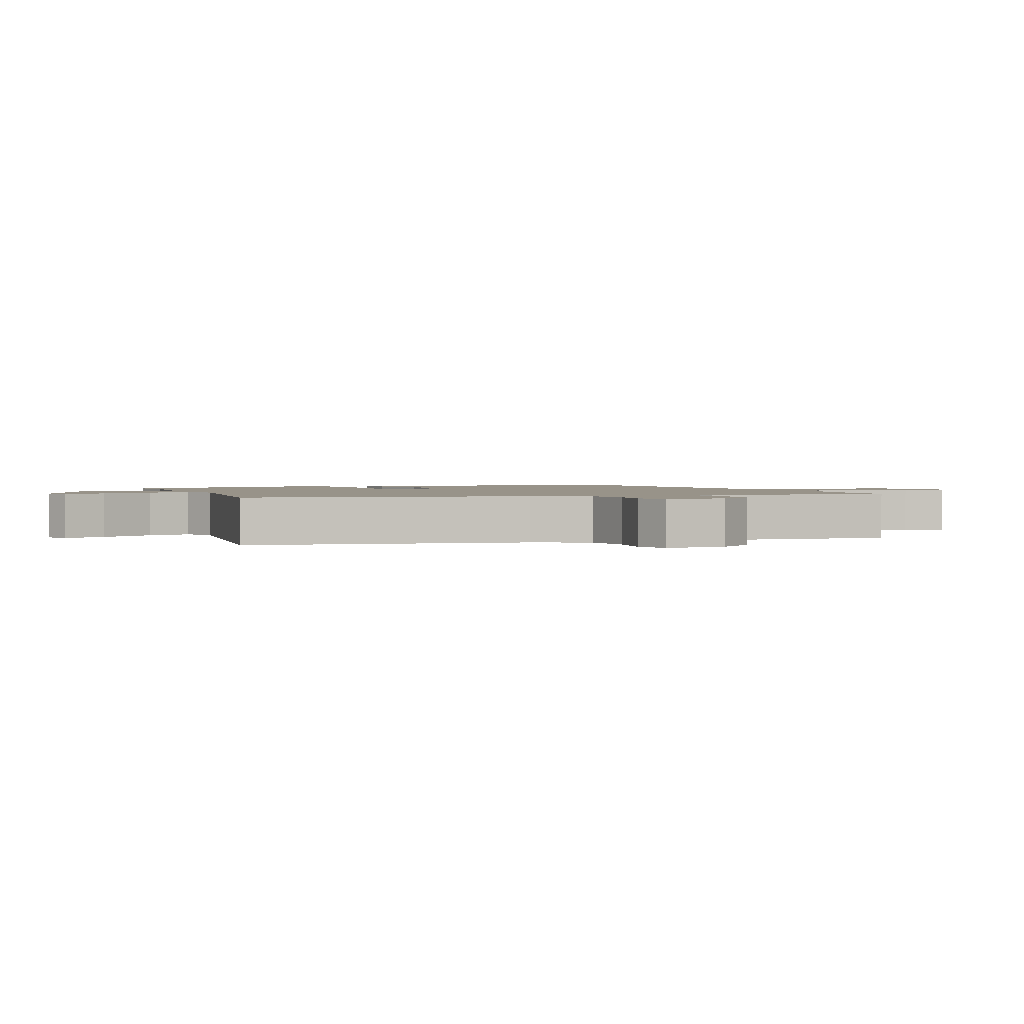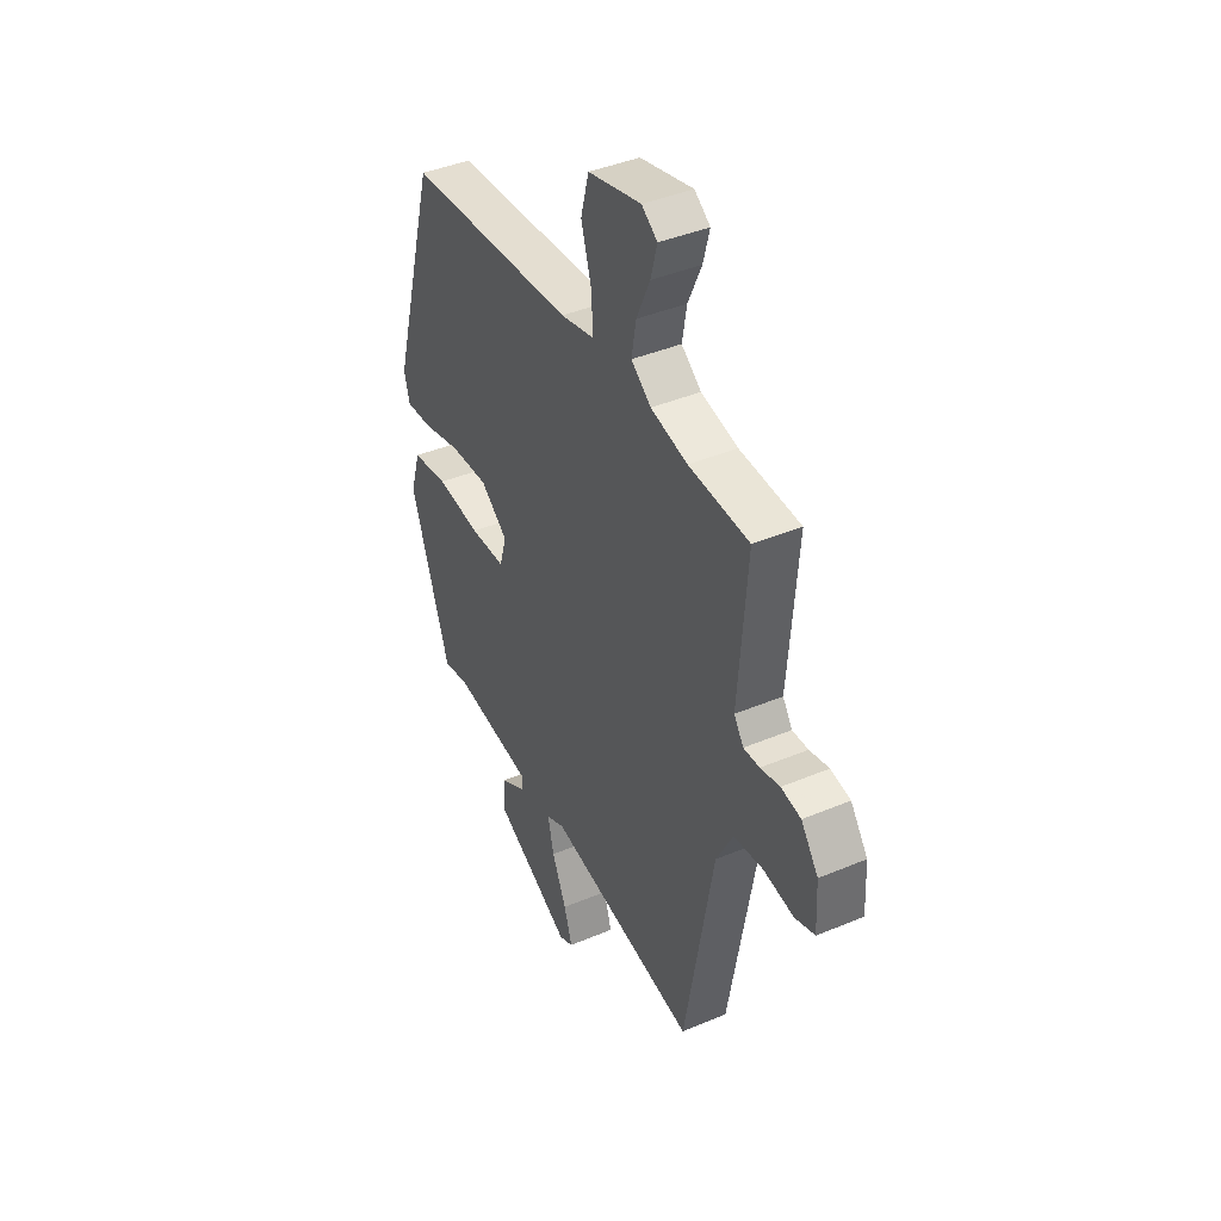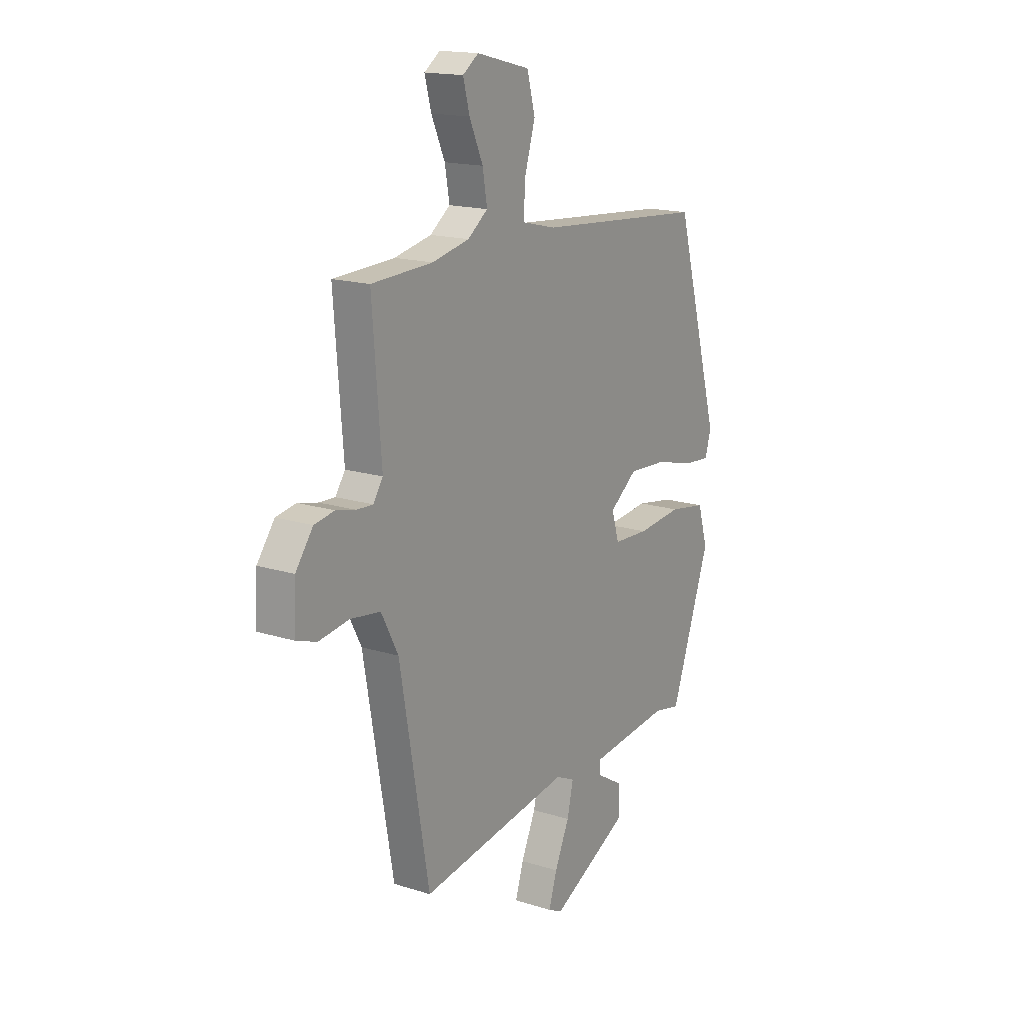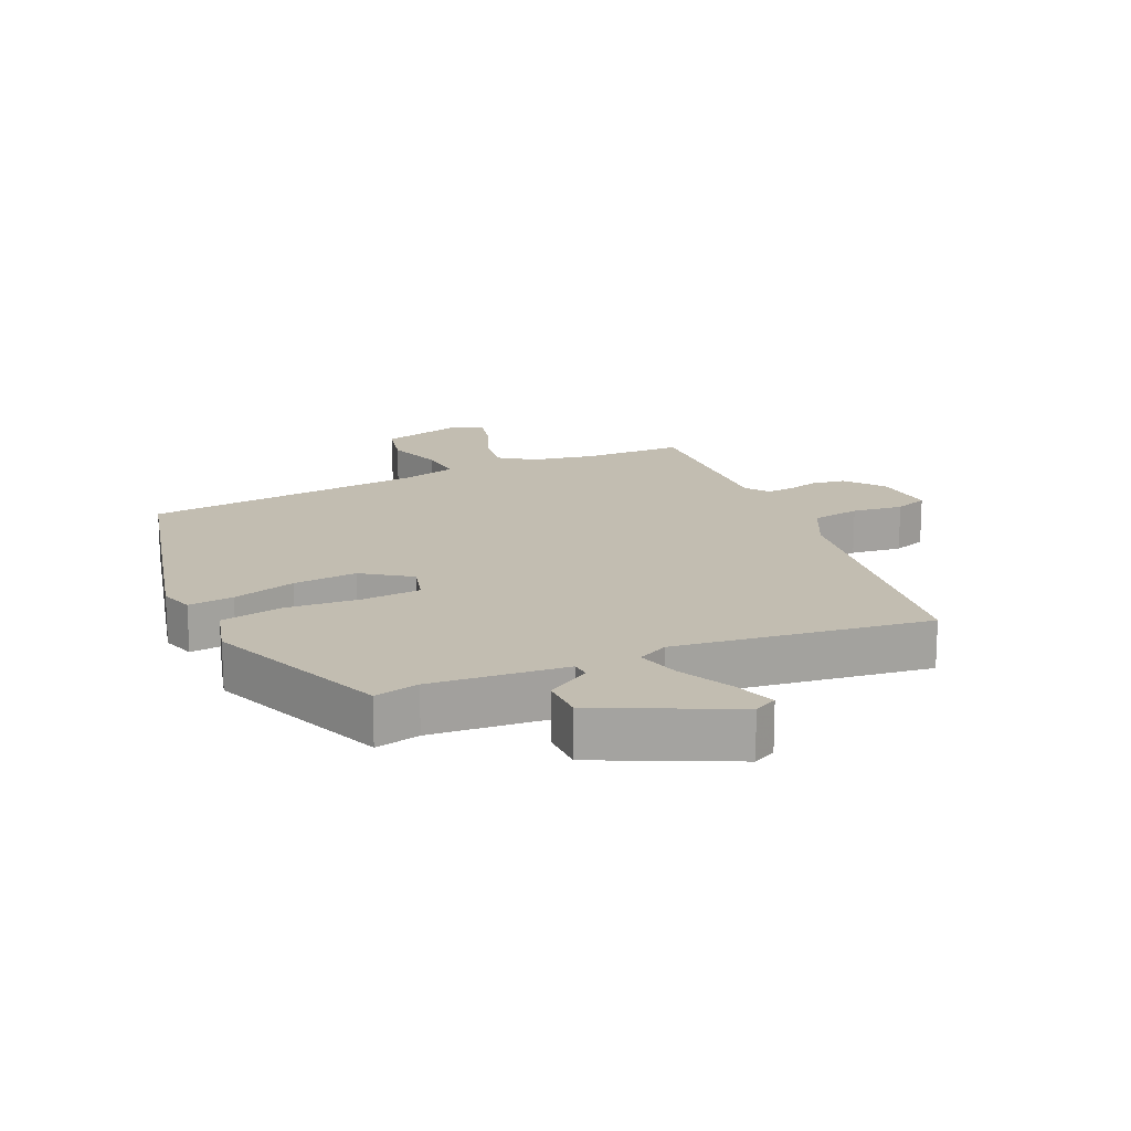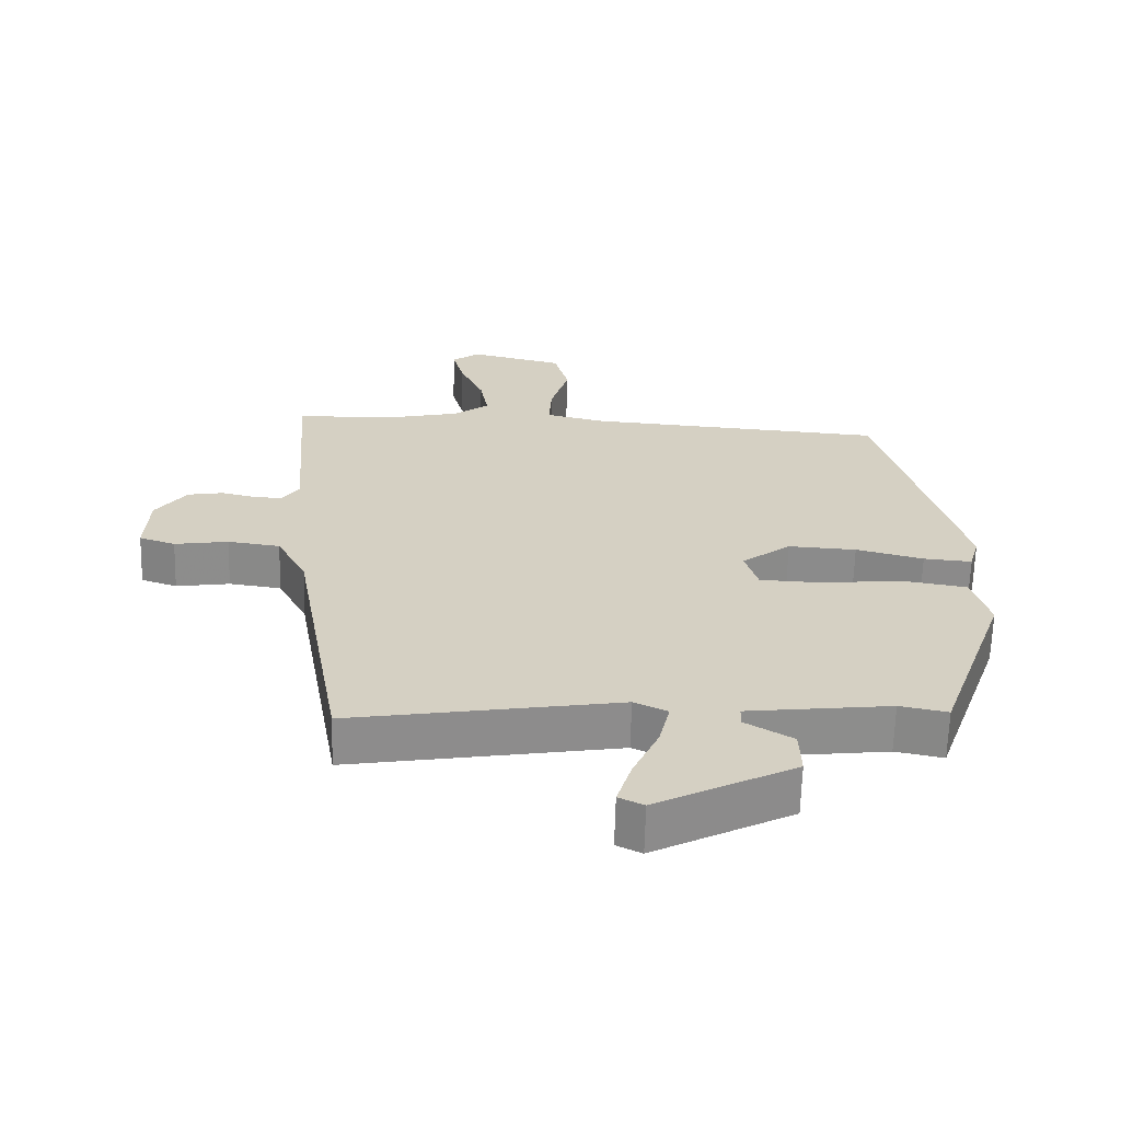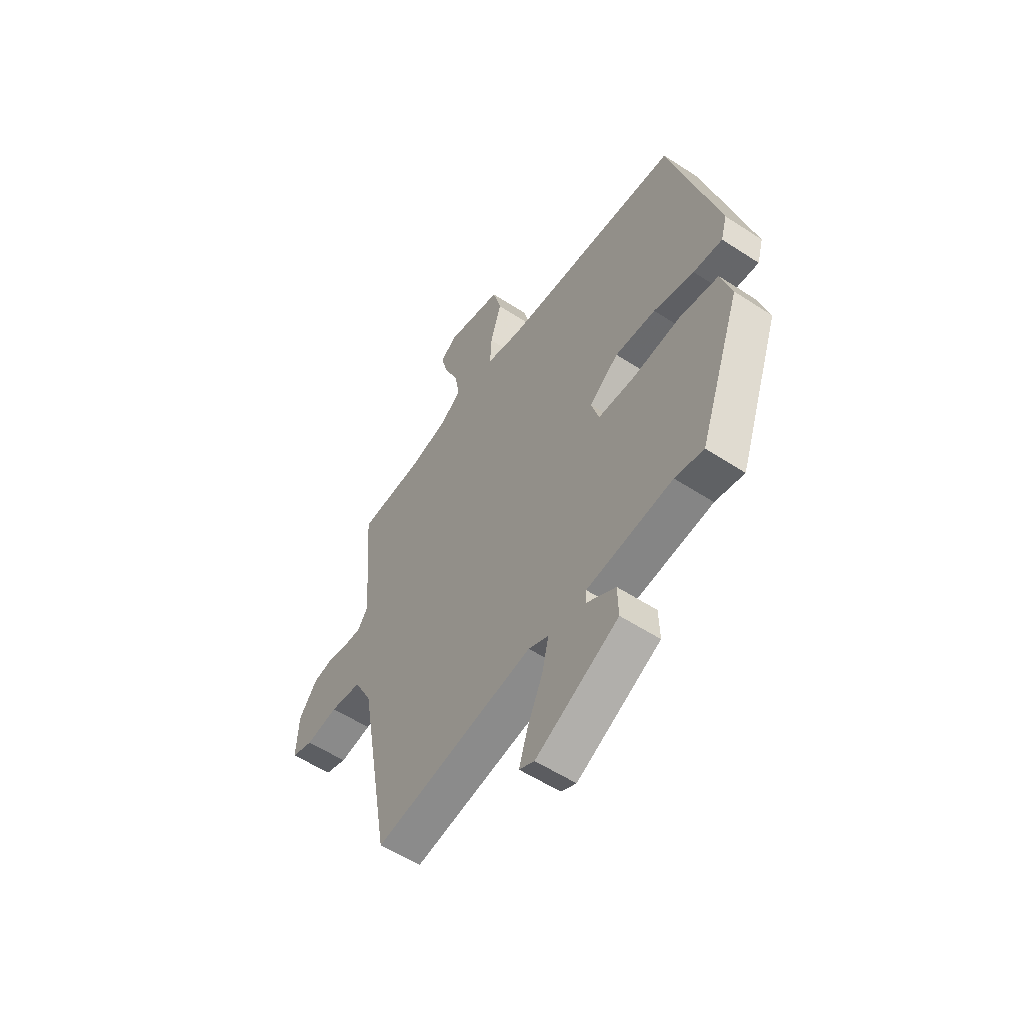
<metadata>
{"format":"obj","ext":"obj","renderer":"f3d","projection":"perspective","resolution":1024,"background":"white","views":[{"elev":1.6,"azim":-113.1,"up":"+Y"},{"elev":41.4,"azim":-117.0,"up":"+Z"},{"elev":16.6,"azim":-57.2,"up":"+Z"},{"elev":16.9,"azim":154.1,"up":"+Y"},{"elev":-64.2,"azim":-1.5,"up":"+Z"},{"elev":-56.0,"azim":55.6,"up":"+Z"}]}
</metadata>
<code>
v 0.399 0.07 0.474
v 0.517 0.07 0.052
v 0.502 0.07 -0.001
v 0.431 0.07 0.005
v 0.332 0.07 0.031
v 0.232 0.07 0.037
v 0.16 0.07 -0.017
v 0.179 0.07 -0.08
v 0.271 0.07 -0.084
v 0.387 0.07 -0.072
v 0.483 0.07 -0.088
v 0.509 0.07 -0.175
v 0.406 0.07 -0.465
v 0.336 0.07 -0.451
v 0.126 0.07 -0.475
v 0.125 0.07 -0.504
v 0.195 0.07 -0.546
v 0.197 0.07 -0.615
v -0.006 0.07 -0.719
v -0.043 0.07 -0.701
v -0.022 0.07 -0.633
v 0.016 0.07 -0.549
v 0.032 0.07 -0.48
v -0.017 0.07 -0.457
v -0.41 0.07 -0.52
v -0.486 0.07 -0.088
v -0.53 0.07 -0.004
v -0.607 0.07 0.007
v -0.686 0.07 -0.005
v -0.739 0.07 0.013
v -0.734 0.07 0.112
v -0.689 0.07 0.173
v -0.637 0.07 0.182
v -0.586 0.07 0.17
v -0.544 0.07 0.168
v -0.519 0.07 0.205
v -0.542 0.07 0.498
v -0.384 0.07 0.505
v -0.288 0.07 0.526
v -0.236 0.07 0.565
v -0.248 0.07 0.633
v -0.283 0.07 0.711
v -0.3 0.07 0.774
v -0.259 0.07 0.803
v -0.121 0.07 0.769
v -0.1 0.07 0.691
v -0.127 0.07 0.601
v -0.131 0.07 0.53
v -0.043 0.07 0.509
v 0.399 0 0.474
v 0.517 0 0.052
v 0.502 0 -0.001
v 0.431 0 0.005
v 0.332 0 0.031
v 0.232 0 0.037
v 0.16 0 -0.017
v 0.179 0 -0.08
v 0.271 0 -0.084
v 0.387 0 -0.072
v 0.483 0 -0.088
v 0.509 0 -0.175
v 0.406 0 -0.465
v 0.336 0 -0.451
v 0.126 0 -0.475
v 0.125 0 -0.504
v 0.195 0 -0.546
v 0.197 0 -0.615
v -0.006 0 -0.719
v -0.043 0 -0.701
v -0.022 0 -0.633
v 0.016 0 -0.549
v 0.032 0 -0.48
v -0.017 0 -0.457
v -0.41 0 -0.52
v -0.486 0 -0.088
v -0.53 0 -0.004
v -0.607 0 0.007
v -0.686 0 -0.005
v -0.739 0 0.013
v -0.734 0 0.112
v -0.689 0 0.173
v -0.637 0 0.182
v -0.586 0 0.17
v -0.544 0 0.168
v -0.519 0 0.205
v -0.542 0 0.498
v -0.384 0 0.505
v -0.288 0 0.526
v -0.236 0 0.565
v -0.248 0 0.633
v -0.283 0 0.711
v -0.3 0 0.774
v -0.259 0 0.803
v -0.121 0 0.769
v -0.1 0 0.691
v -0.127 0 0.601
v -0.131 0 0.53
v -0.043 0 0.509
f 45 46 47
f 44 45 47
f 43 44 47
f 42 43 47
f 41 42 47
f 40 41 47 48
f 39 40 48
f 38 39 48 49
f 1 2 3
f 49 1 3
f 38 49 3
f 37 38 3
f 36 37 3
f 32 33 34
f 31 32 34
f 30 31 34
f 29 30 34
f 28 29 34
f 27 28 34 35
f 26 27 35 36
f 24 25 26 36
f 20 21 22
f 19 20 22
f 18 19 22
f 17 18 22
f 16 17 22
f 15 16 22 23
f 23 24 36
f 15 23 36
f 14 15 36
f 12 13 14
f 11 12 14
f 10 11 14
f 9 10 14
f 3 4 5
f 36 3 5
f 36 5 6
f 8 9 14
f 8 14 36
f 7 8 36
f 6 7 36
f 96 95 94
f 96 94 93
f 96 93 92
f 96 92 91
f 96 91 90
f 97 96 90 89
f 97 89 88
f 98 97 88 87
f 52 51 50
f 52 50 98
f 52 98 87
f 52 87 86
f 52 86 85
f 83 82 81
f 83 81 80
f 83 80 79
f 83 79 78
f 83 78 77
f 84 83 77 76
f 85 84 76 75
f 85 75 74 73
f 71 70 69
f 71 69 68
f 71 68 67
f 71 67 66
f 71 66 65
f 72 71 65 64
f 85 73 72
f 85 72 64
f 85 64 63
f 63 62 61
f 63 61 60
f 63 60 59
f 63 59 58
f 54 53 52
f 54 52 85
f 55 54 85
f 63 58 57
f 85 63 57
f 85 57 56
f 85 56 55
f 1 50 51 2
f 2 51 52 3
f 3 52 53 4
f 4 53 54 5
f 5 54 55 6
f 6 55 56 7
f 7 56 57 8
f 8 57 58 9
f 9 58 59 10
f 10 59 60 11
f 11 60 61 12
f 12 61 62 13
f 13 62 63 14
f 14 63 64 15
f 15 64 65 16
f 16 65 66 17
f 17 66 67 18
f 18 67 68 19
f 19 68 69 20
f 20 69 70 21
f 21 70 71 22
f 22 71 72 23
f 23 72 73 24
f 24 73 74 25
f 25 74 75 26
f 26 75 76 27
f 27 76 77 28
f 28 77 78 29
f 29 78 79 30
f 30 79 80 31
f 31 80 81 32
f 32 81 82 33
f 33 82 83 34
f 34 83 84 35
f 35 84 85 36
f 36 85 86 37
f 37 86 87 38
f 38 87 88 39
f 39 88 89 40
f 40 89 90 41
f 41 90 91 42
f 42 91 92 43
f 43 92 93 44
f 44 93 94 45
f 45 94 95 46
f 46 95 96 47
f 47 96 97 48
f 48 97 98 49
f 49 98 50 1

</code>
